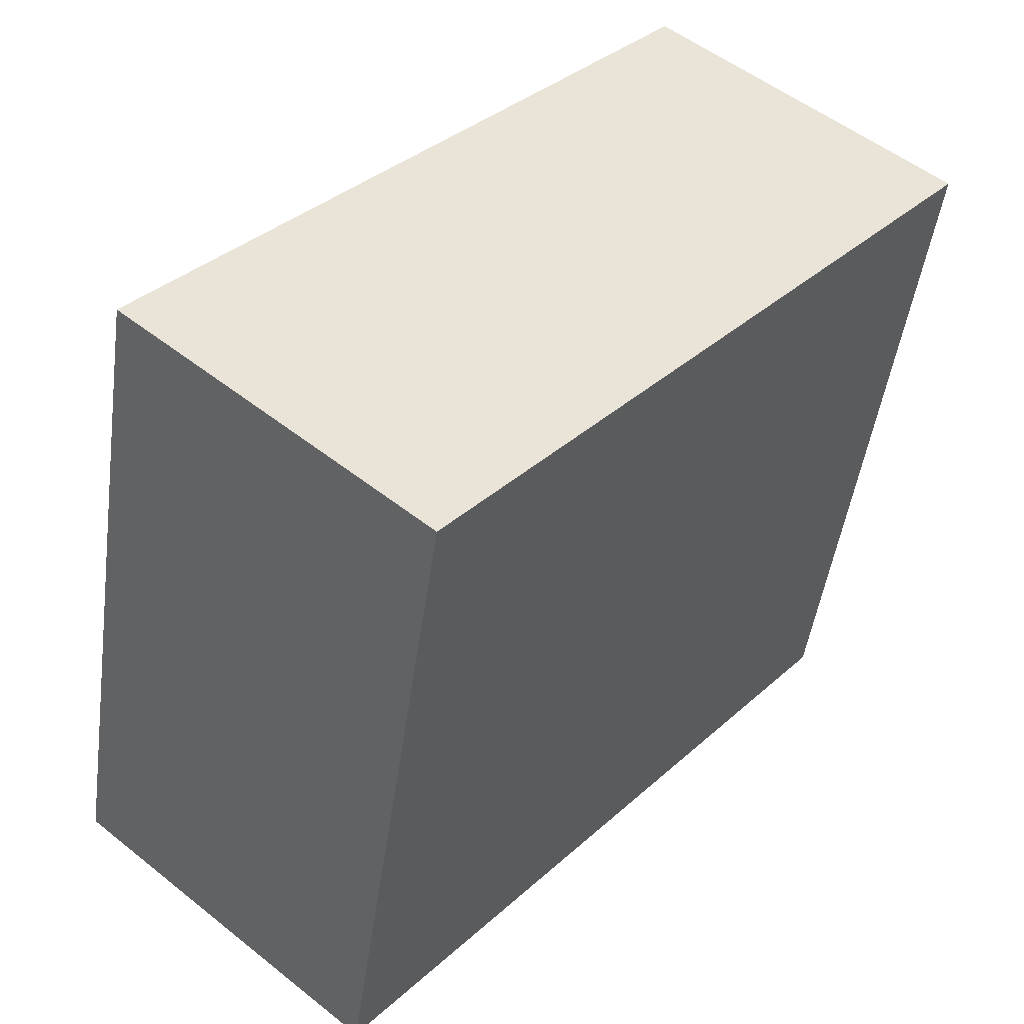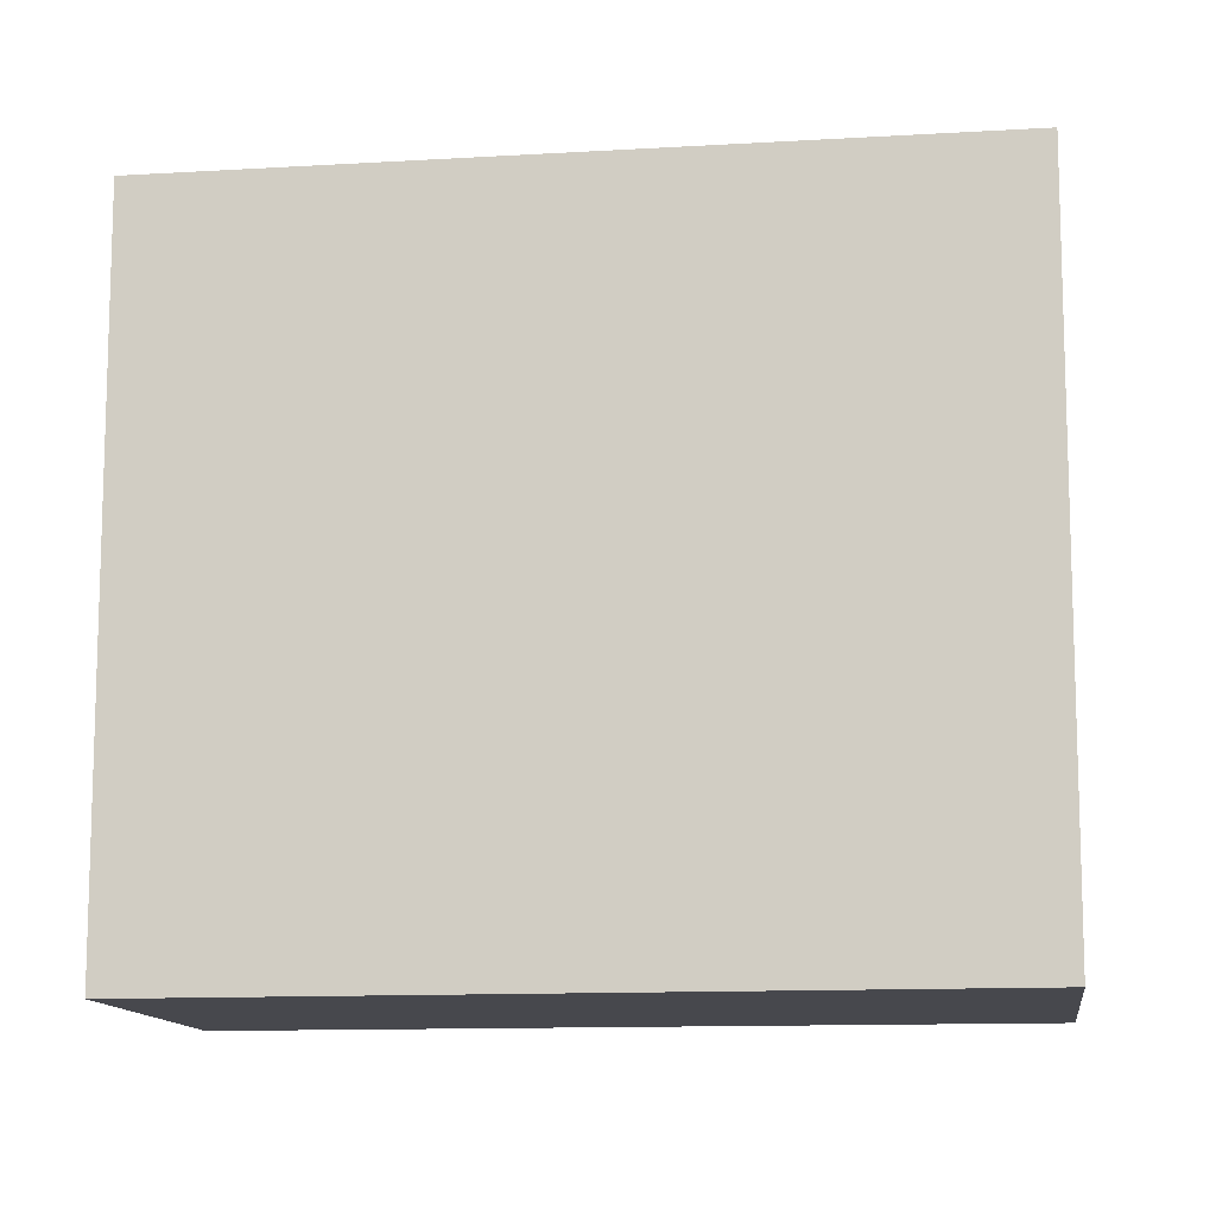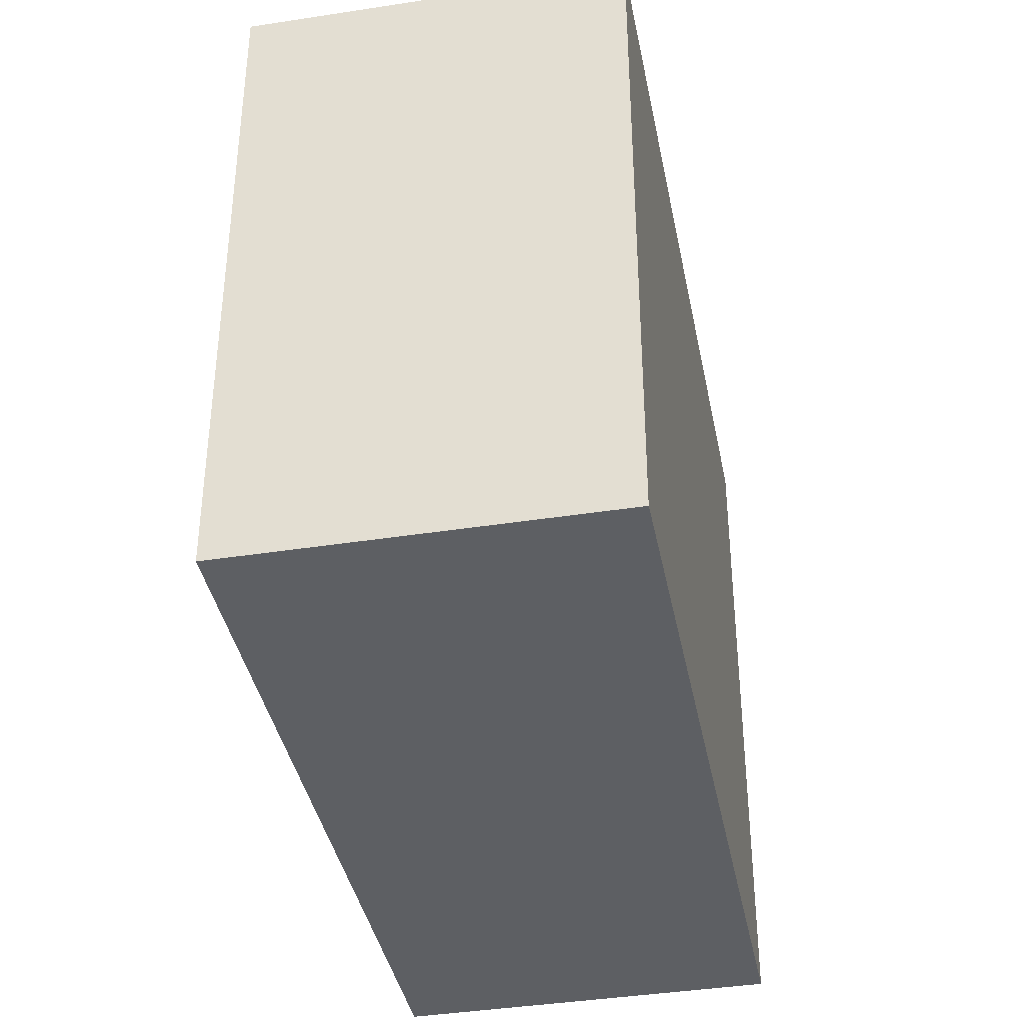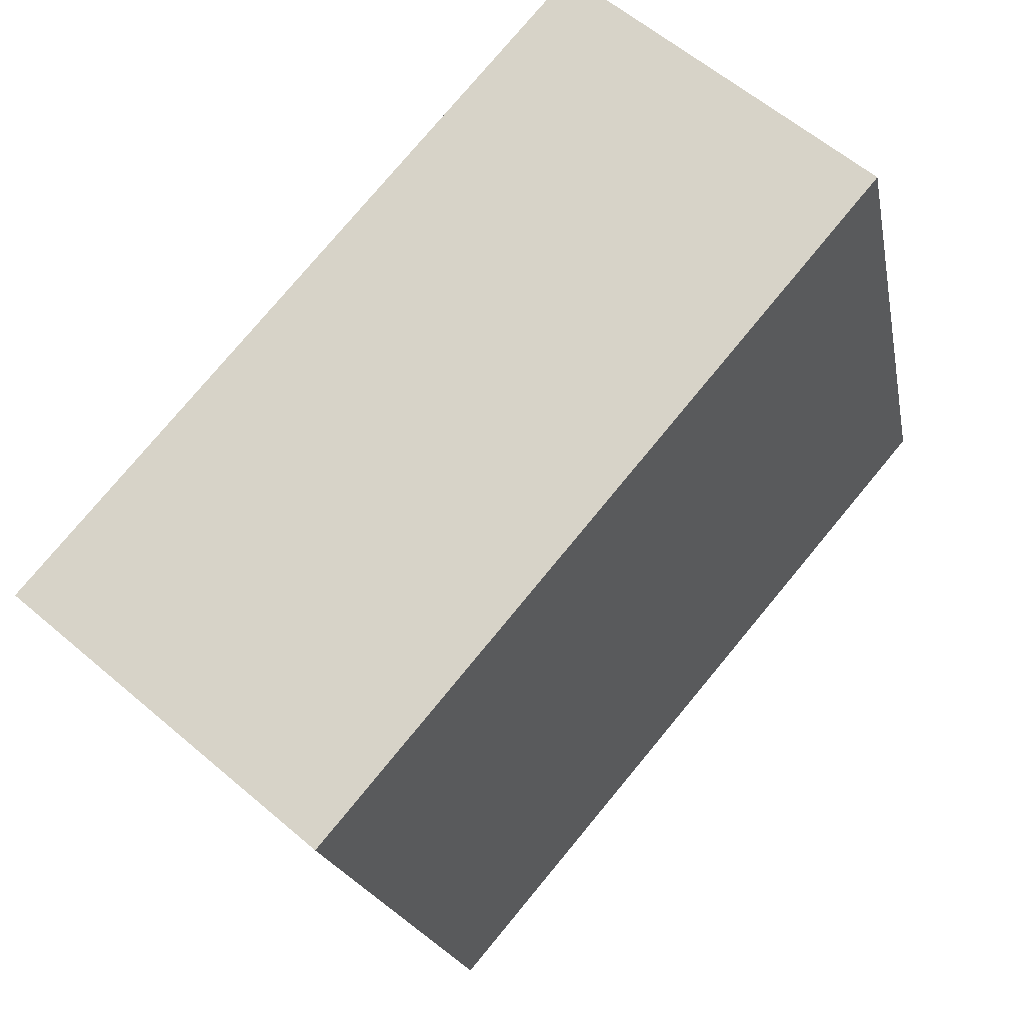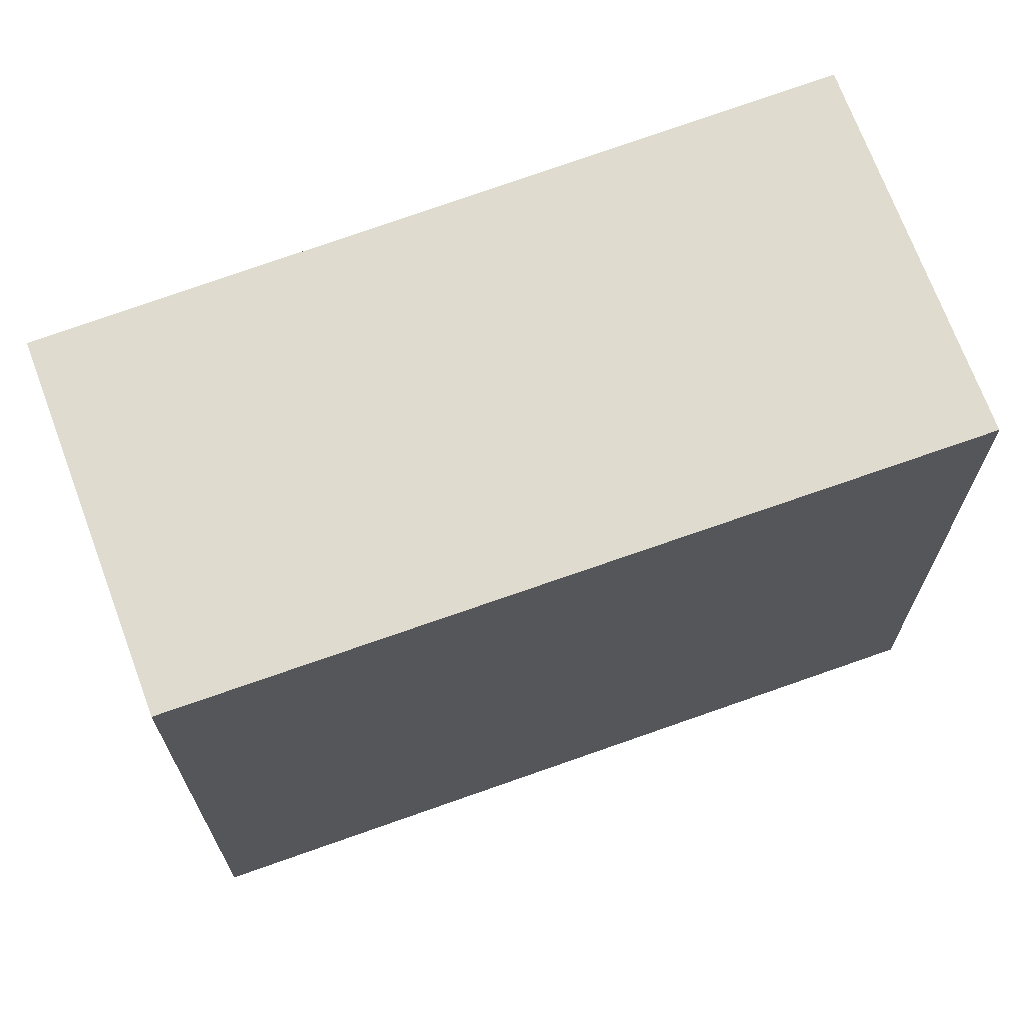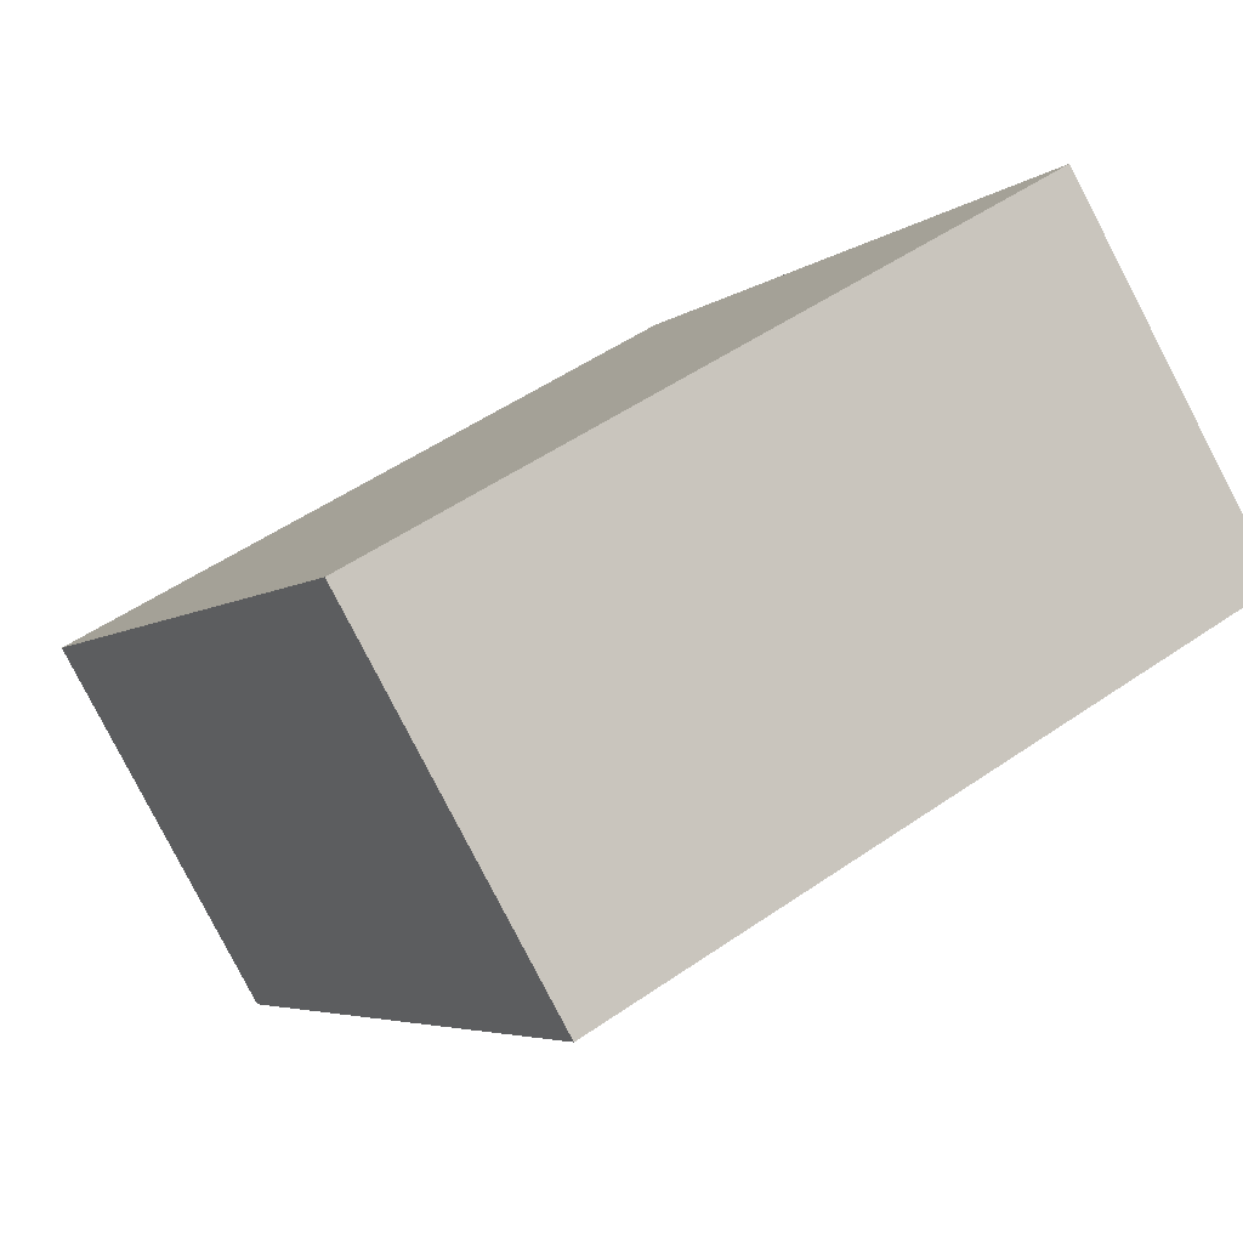
<metadata>
{"format":"obj","ext":"obj","renderer":"f3d","projection":"perspective","resolution":1024,"background":"white","views":[{"elev":-47.9,"azim":172.1,"up":"+Z"},{"elev":-11.9,"azim":57.1,"up":"+Y"},{"elev":-40.0,"azim":150.5,"up":"+Y"},{"elev":-19.0,"azim":-169.7,"up":"+Z"},{"elev":70.5,"azim":29.3,"up":"+Y"},{"elev":50.8,"azim":-127.2,"up":"+Z"}]}
</metadata>
<code>
v  1.354 3.318 1.152
v  2.45 3.318 -2.879
v  0 3.318 2.032e-16
v  3.842 3.318 -1.695
v  0 0 0
v  1.354 -7.054e-17 1.152
v  3.842 1.038e-16 -1.695
v  2.45 1.763e-16 -2.879
g defaultobject
f 1 2 3
f 2 1 4
f 5 1 3
f 1 5 6
f 6 4 1
f 4 6 7
f 7 2 4
f 2 7 8
f 8 3 2
f 3 8 5
f 8 6 5
f 6 8 7

</code>
